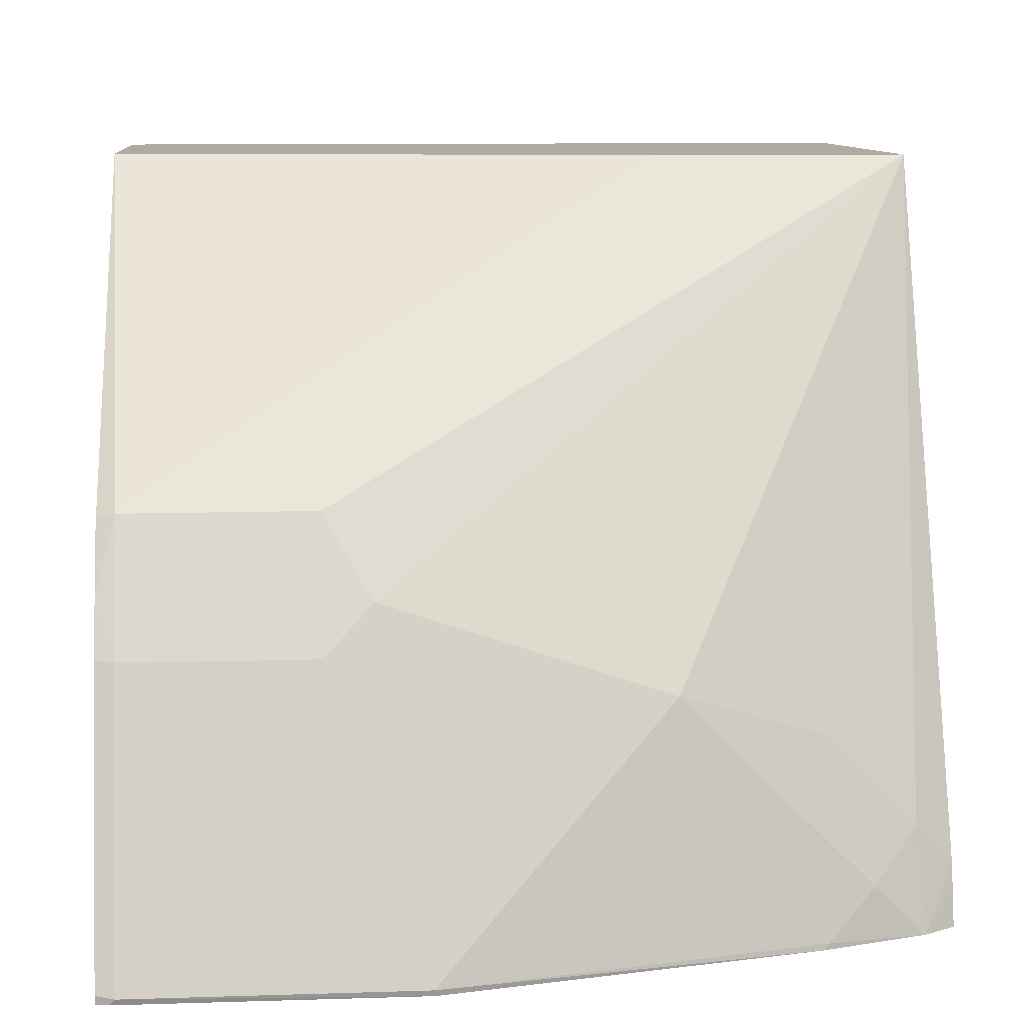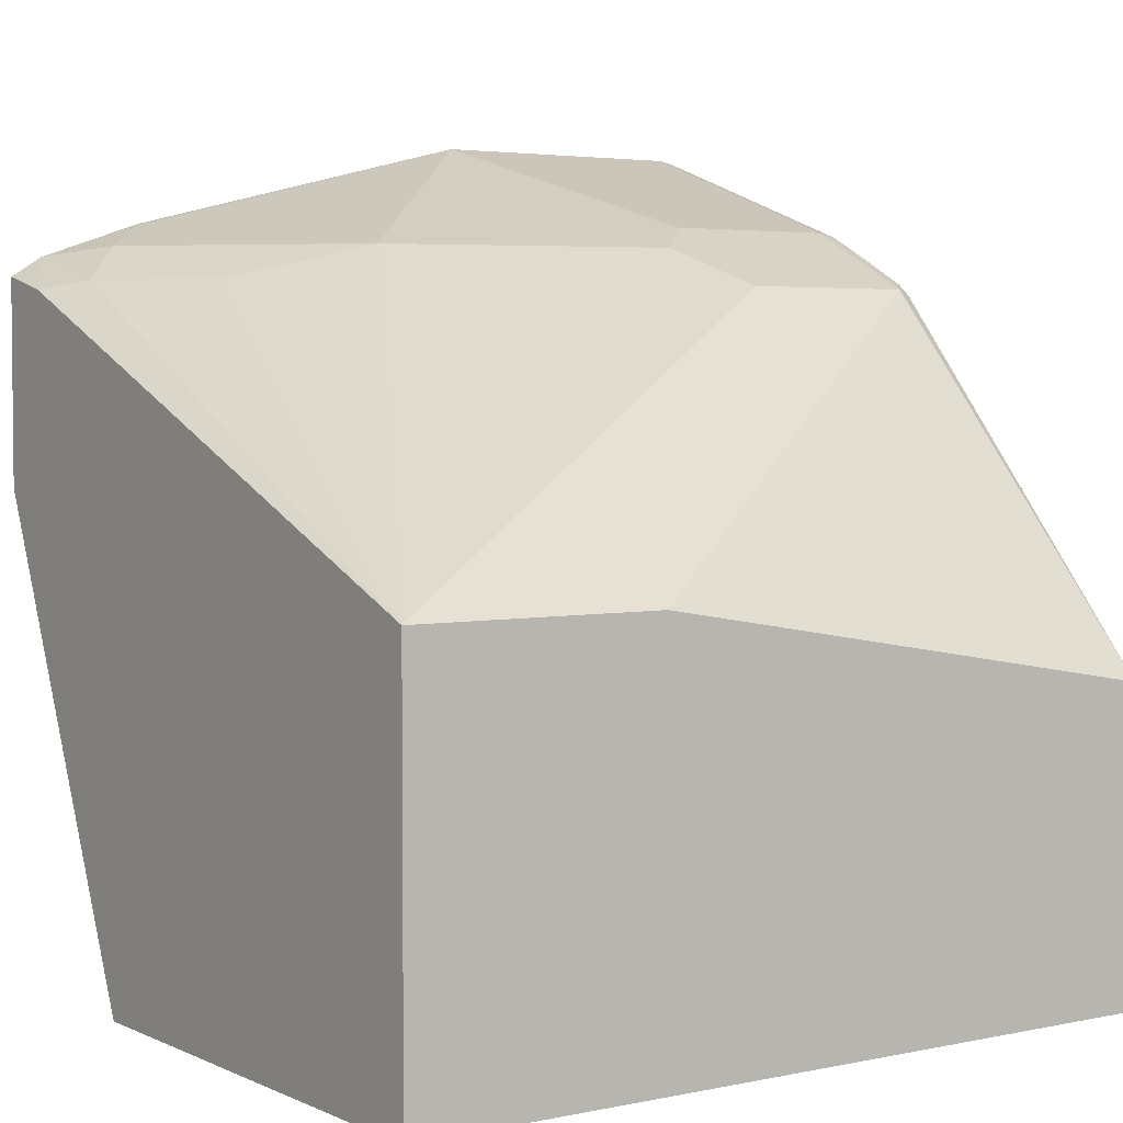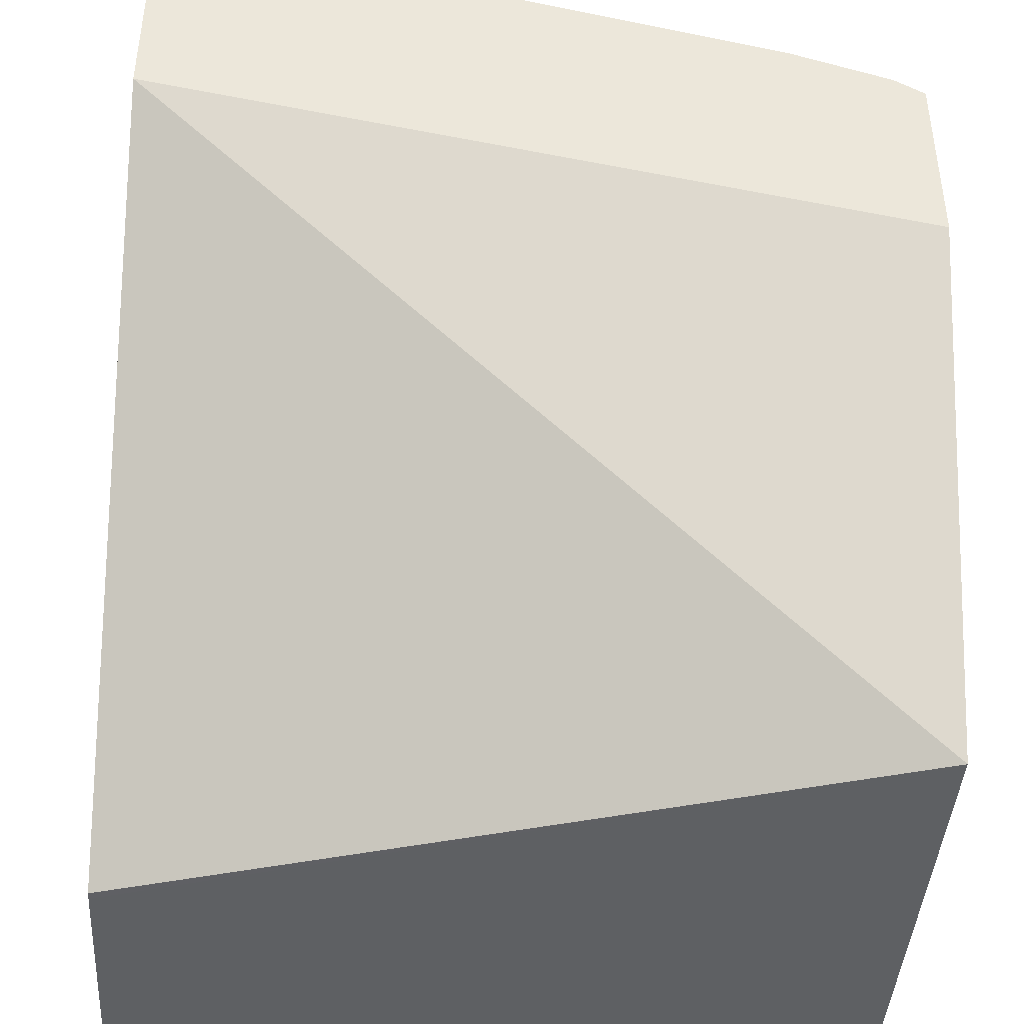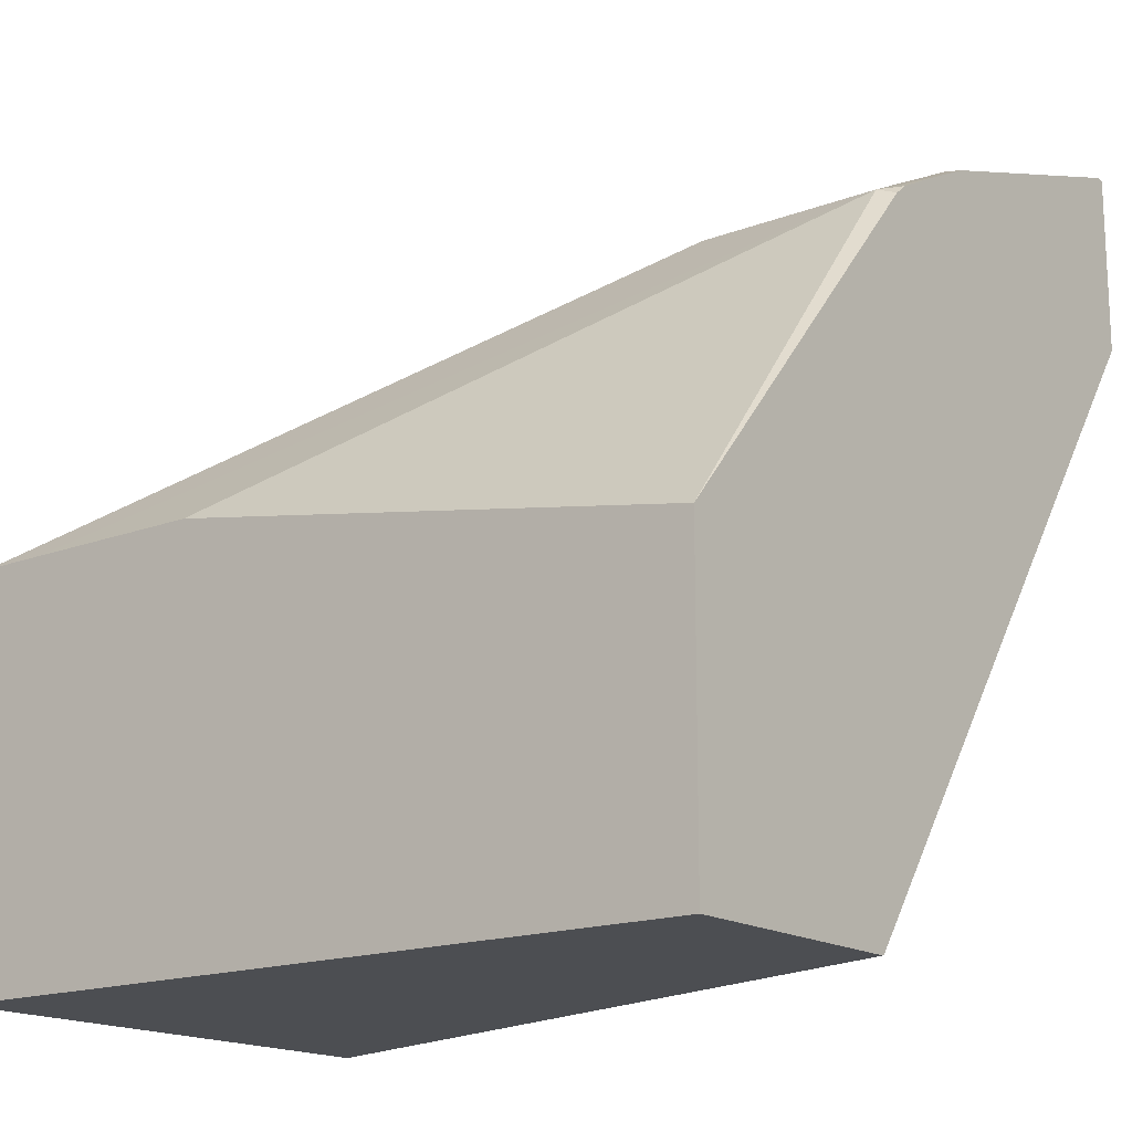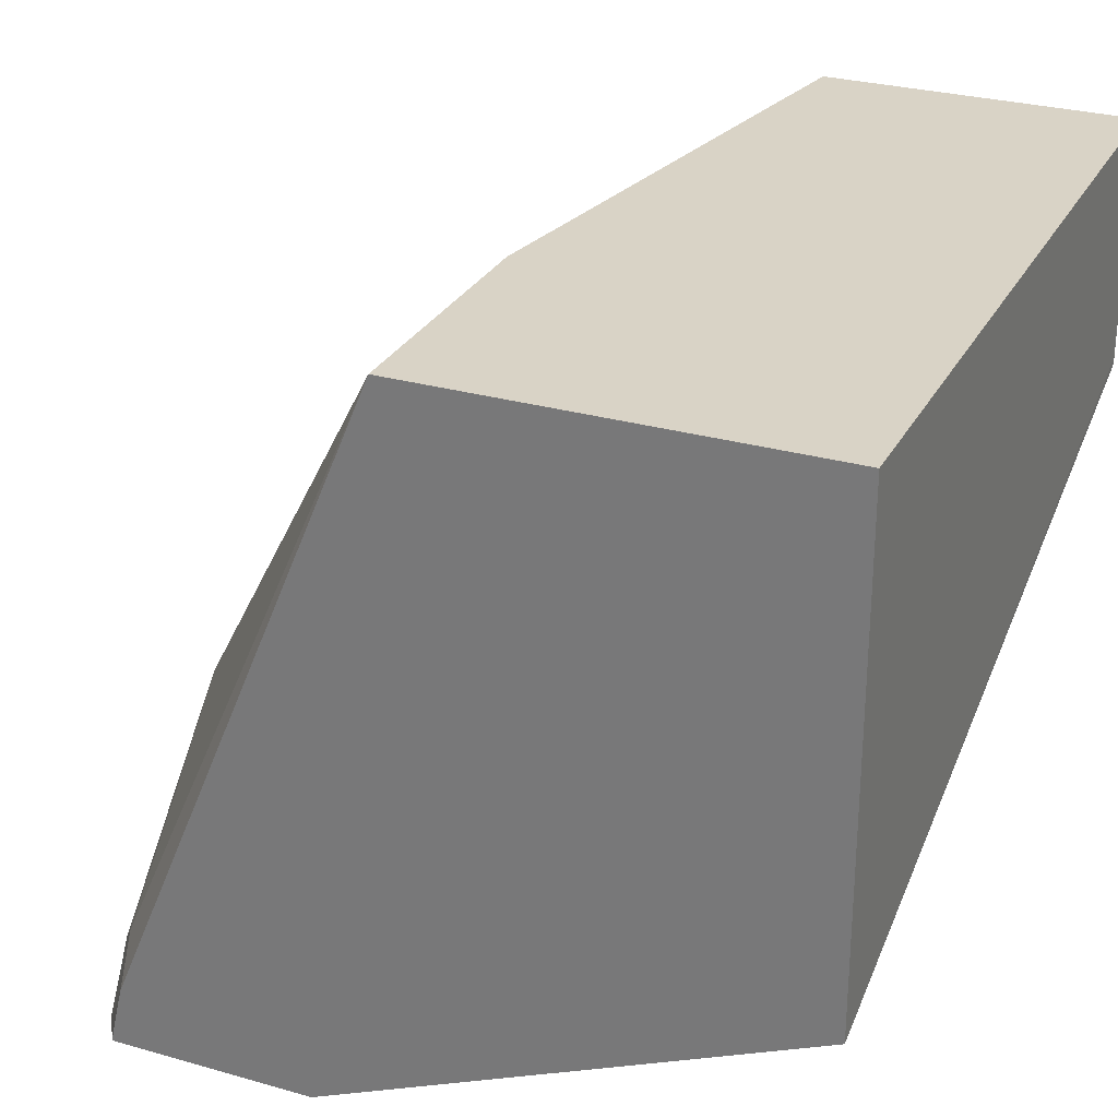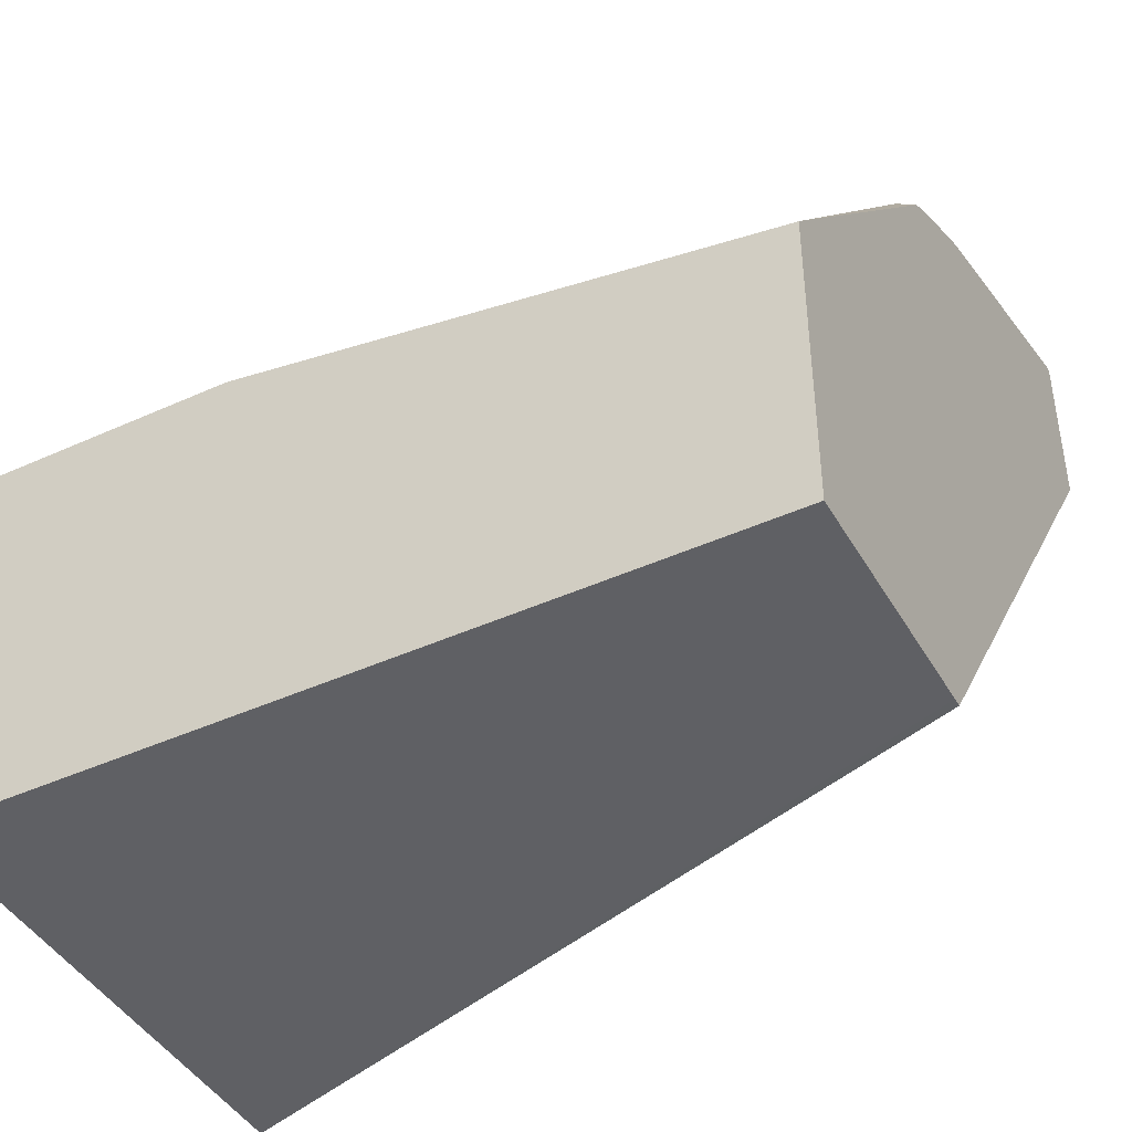
<metadata>
{"format":"obj","ext":"obj","renderer":"f3d","projection":"perspective","resolution":1024,"background":"white","views":[{"elev":9.8,"azim":175.3,"up":"+Z"},{"elev":3.7,"azim":-34.9,"up":"+Y"},{"elev":-42.3,"azim":176.4,"up":"+Y"},{"elev":-16.6,"azim":37.7,"up":"+Y"},{"elev":28.3,"azim":-66.7,"up":"+Z"},{"elev":-43.7,"azim":28.1,"up":"+Y"}]}
</metadata>
<code>
v 0.02247 0.2261 0.1897
v 0.02247 0.2261 0.188
v 0.01891 0.227 0.1892
v 0.02247 0.2072 0.2464
v 0.02 0.2267 0.188
v 0.02247 0.1892 0.188
v -0.03811 0.2268 0.188
v -0.03785 0.227 0.1892
v 0.01891 0.2081 0.246
v 0.02247 0.2021 0.2567
v -0.1401 0.1556 0.188
v 0.02247 0.05677 0.283
v -0.1401 0.05672 0.2307
v -0.1124 0.2086 0.188
v -0.1135 0.2081 0.1892
v -0.1041 0.2034 0.2176
v -0.07568 0.2081 0.2271
v -0.01893 0.2081 0.246
v -0.02838 0.2034 0.2554
v 0.01891 0.1955 0.2712
v 0.02247 0.1967 0.267
v -0.1401 0.1973 0.188
v 0.02247 0.05672 0.2849
v -0.1401 0.05672 0.3343
v -0.1336 0.2013 0.188
v -0.123 0.2034 0.1987
v -0.08513 0.2034 0.2365
v -0.1324 0.1963 0.2081
v -0.1135 0.1963 0.2271
v -0.01893 0.1955 0.2712
v -0.1401 0.1388 0.3343
v 0.02247 0.1943 0.27
v -0.1262 0.1388 0.3343
v -0.08825 0.1388 0.3343
v 0.02247 0.1199 0.3343
v -0.1401 0.1953 0.1969
v 0.02247 0.05672 0.3343
v -0.1401 0.1944 0.2005
f 16 27 17
f 17 19 18
f 16 29 27
f 16 28 29
f 16 26 28
f 17 27 19
f 15 25 26
f 13 23 37
f 14 25 15
f 13 37 24
f 19 30 20
f 12 23 13
f 11 36 22
f 11 38 36
f 11 31 38
f 15 26 16
f 19 27 31
f 20 34 35
f 20 32 21
f 11 24 31
f 28 31 29
f 28 38 31
f 27 29 31
f 25 28 26
f 25 38 28
f 24 33 31
f 24 34 33
f 24 35 34
f 24 37 35
f 22 36 25
f 20 35 32
f 20 33 34
f 20 31 33
f 20 30 31
f 19 31 30
f 25 36 38
f 11 13 24
f 9 20 10
f 2 6 11
f 2 5 3
f 1 6 2
f 1 12 6
f 1 23 12
f 1 37 23
f 2 11 22
f 1 35 37
f 1 21 32
f 1 4 10
f 1 9 4
f 1 3 9
f 1 2 3
f 10 20 21
f 1 32 35
f 2 22 25
f 1 10 21
f 2 14 7
f 9 19 20
f 2 25 14
f 9 18 19
f 8 17 18
f 8 15 16
f 8 14 15
f 7 14 8
f 8 16 17
f 6 12 13
f 4 9 10
f 2 7 5
f 3 18 9
f 3 8 18
f 3 7 8
f 6 13 11
f 3 5 7

</code>
